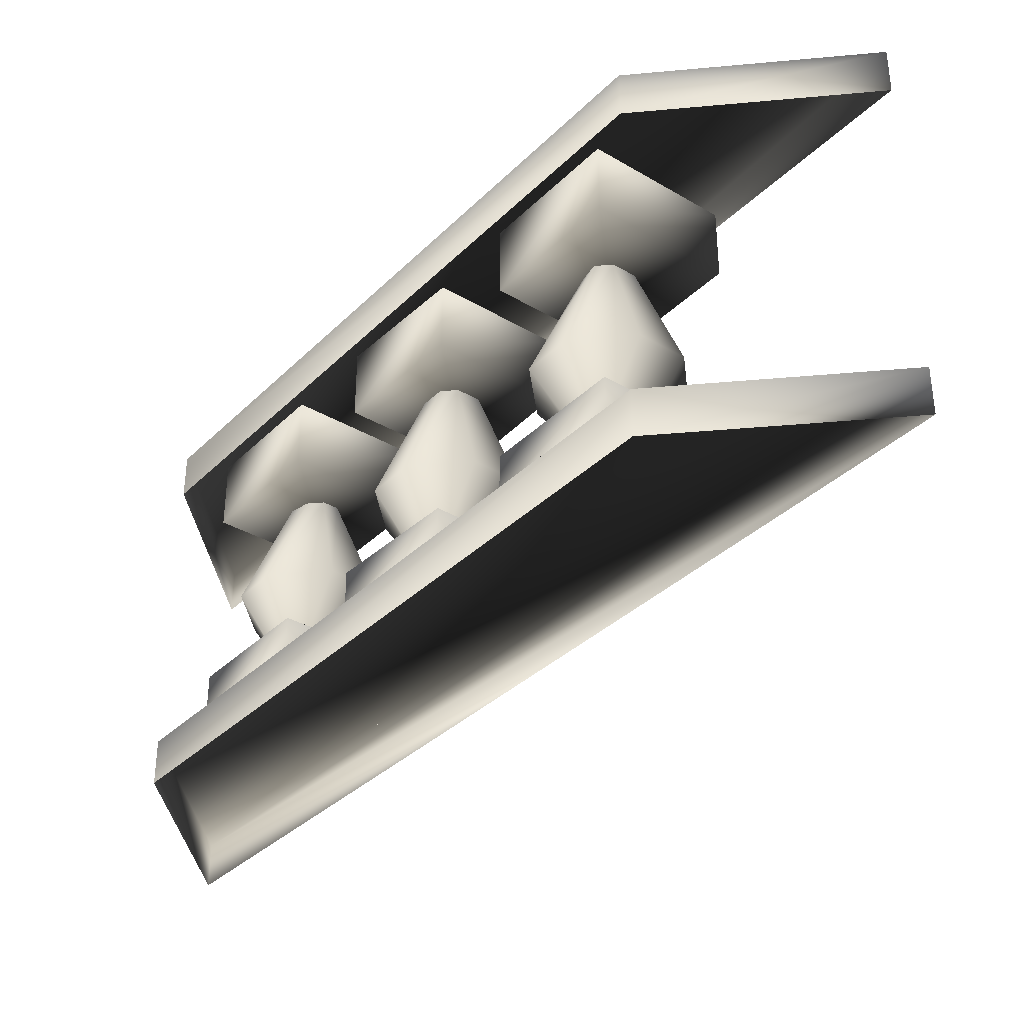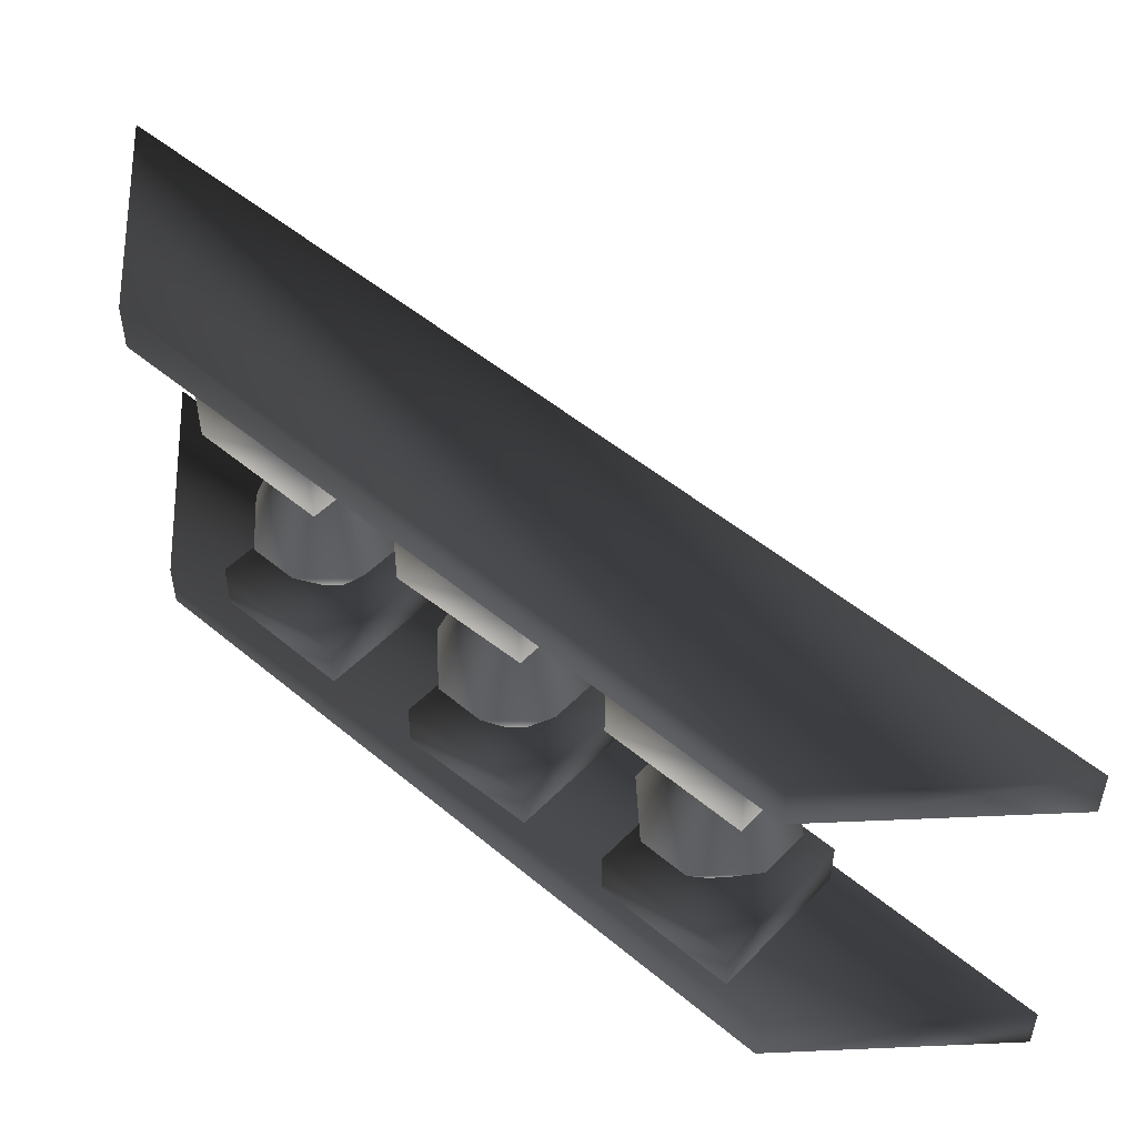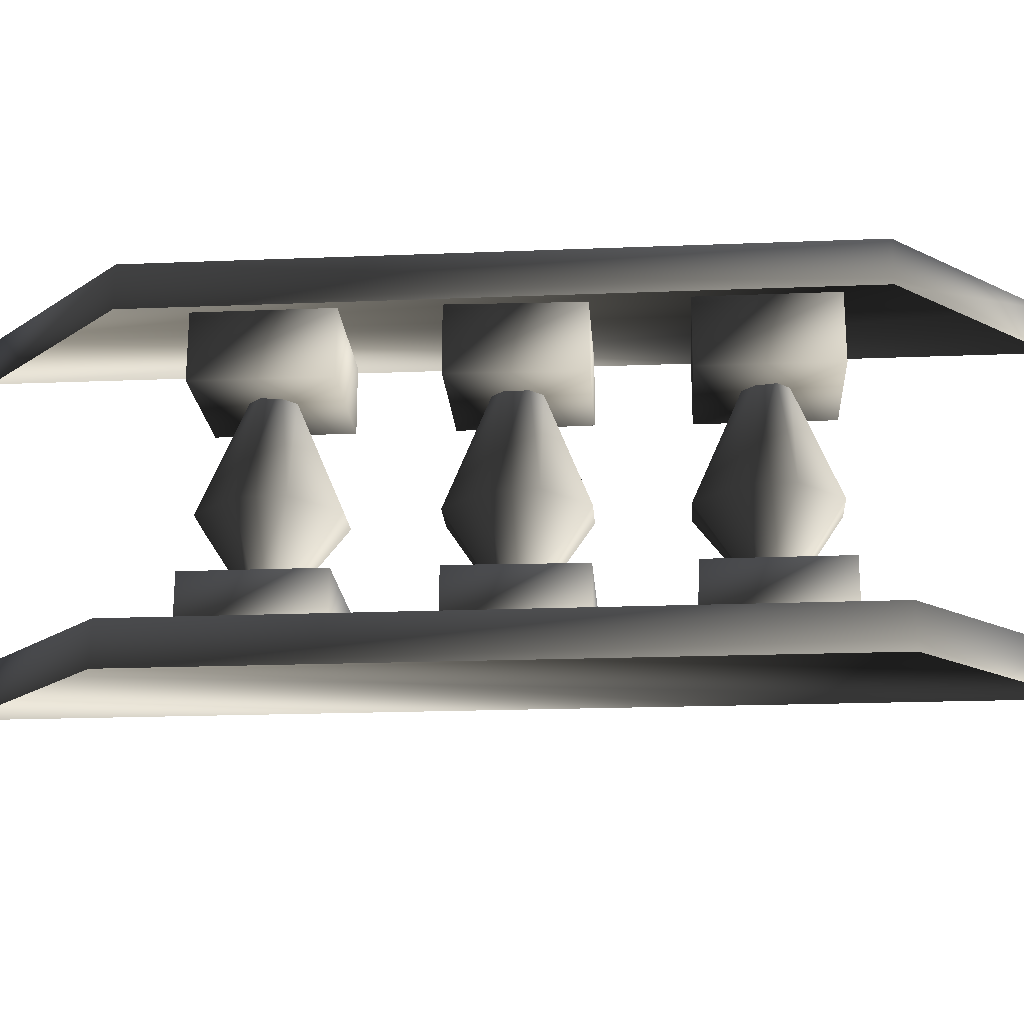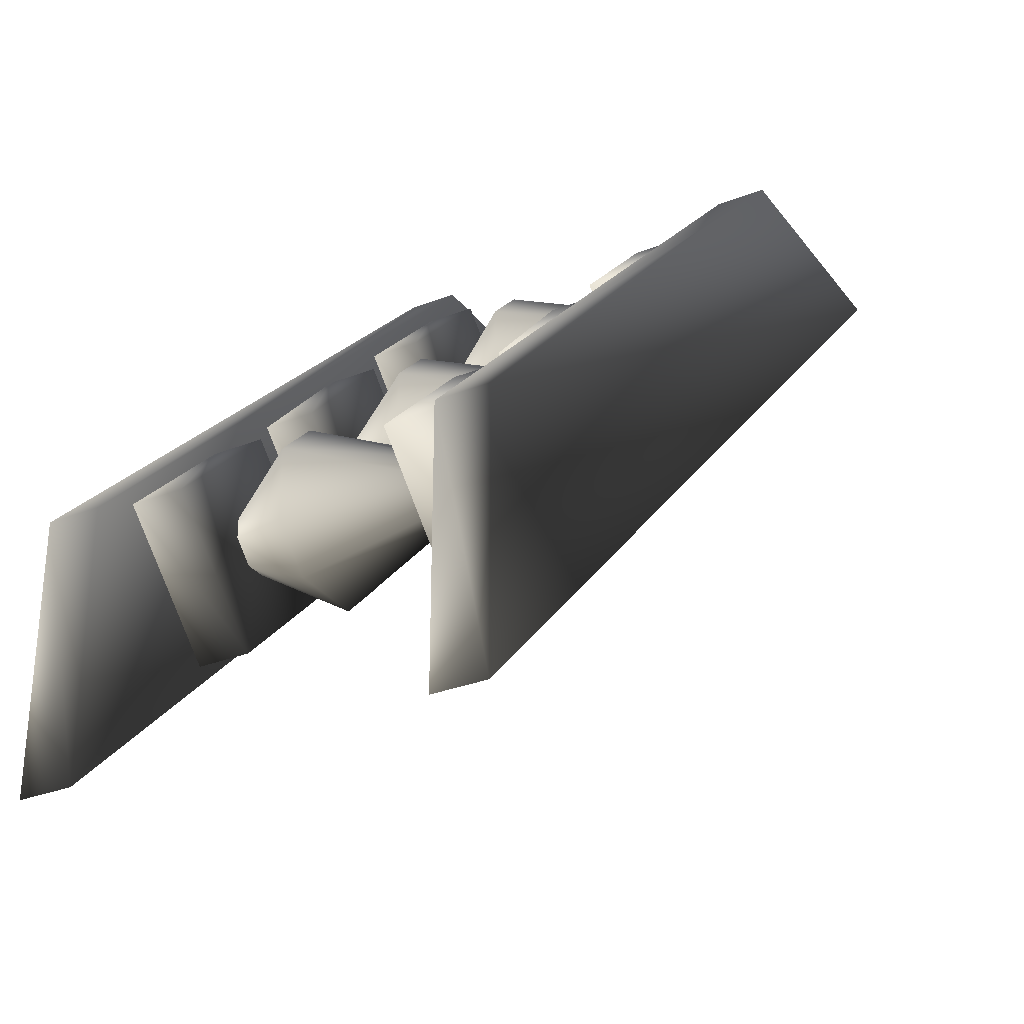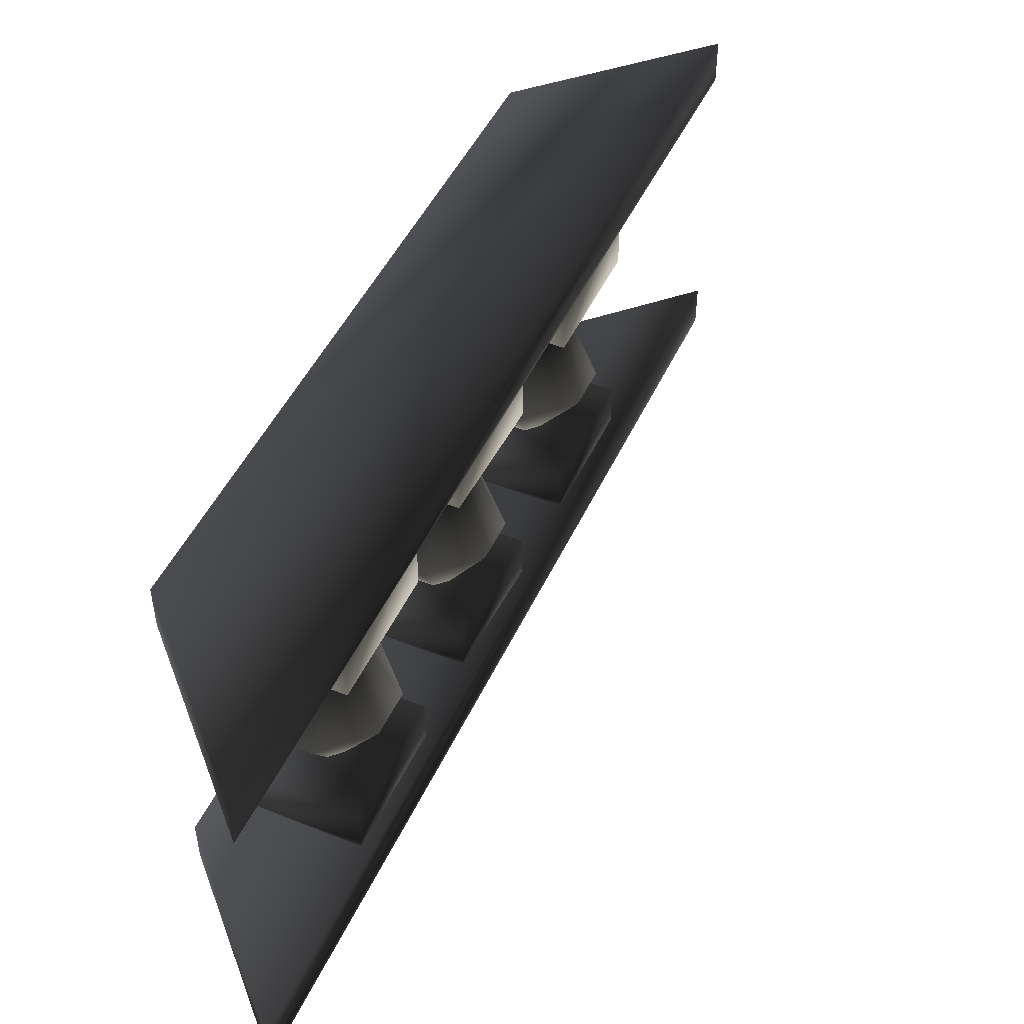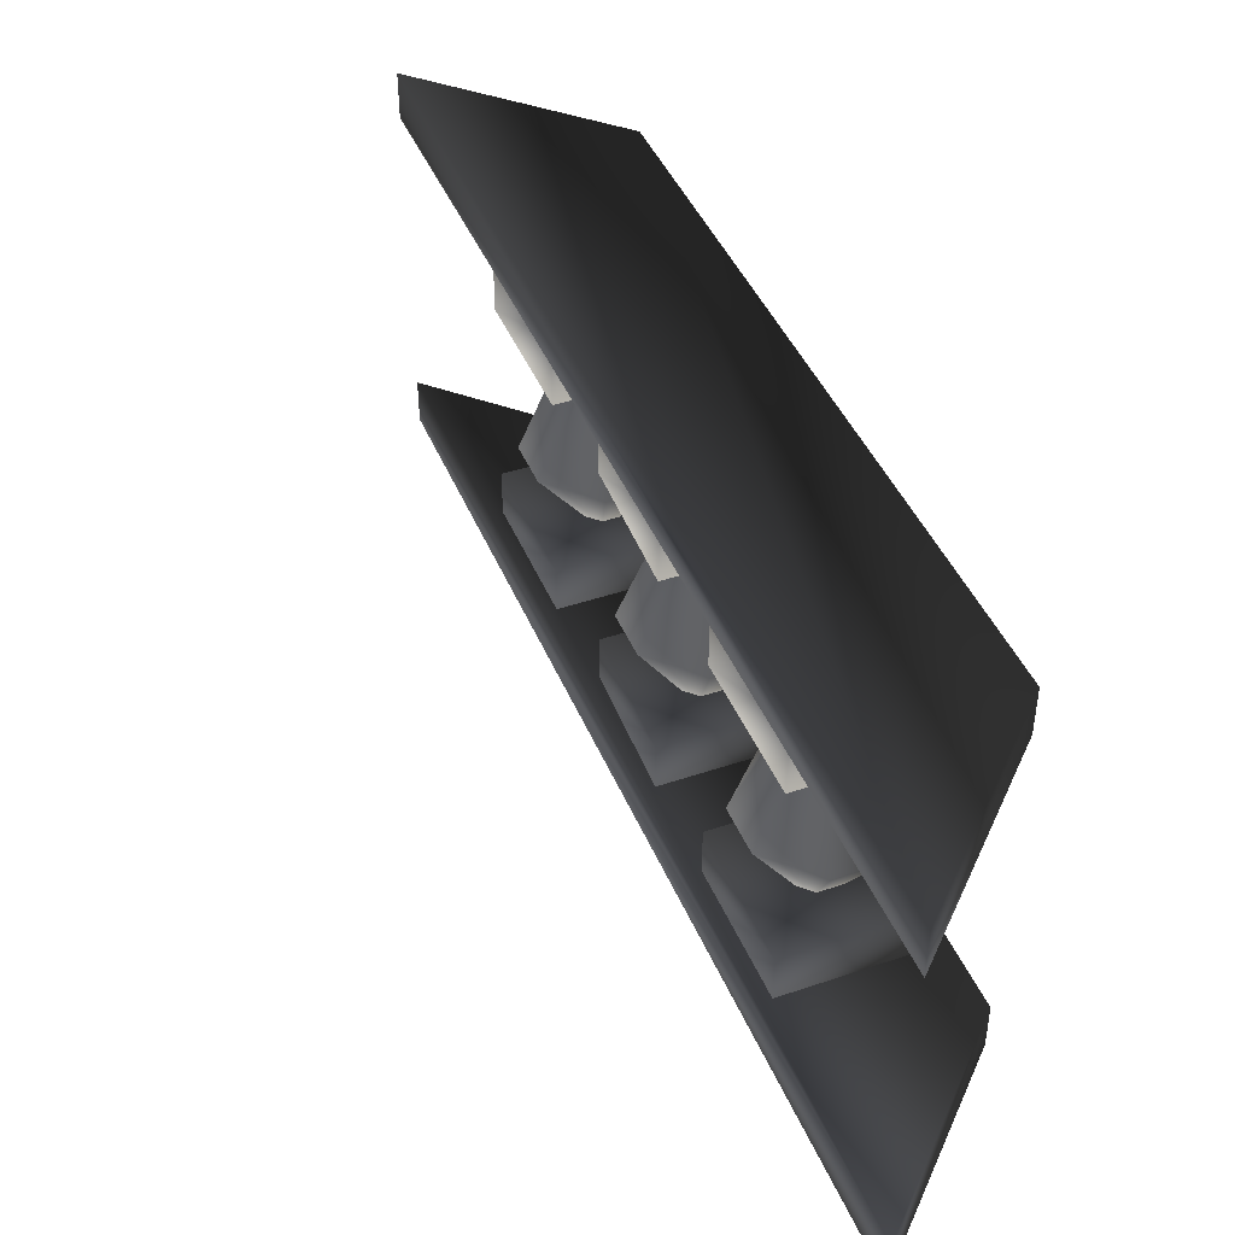
<metadata>
{"format":"obj","ext":"obj","renderer":"f3d","projection":"perspective","resolution":1024,"background":"white","views":[{"elev":-34.9,"azim":96.9,"up":"+Y"},{"elev":50.8,"azim":87.3,"up":"+Y"},{"elev":-20.2,"azim":49.2,"up":"+Y"},{"elev":-30.2,"azim":120.0,"up":"+Z"},{"elev":48.2,"azim":159.2,"up":"+Y"},{"elev":43.7,"azim":-66.7,"up":"+Y"}]}
</metadata>
<code>
o 991
v 64 0 -64
v -64 0 64
v -64 8 64
v 64 8 -64
v 64 0 -24
v 64 8 -24
v -24 0 64
v -24 8 64
v -24 68 64
v -24 60 64
v 64 60 -24
v 64 68 -24
v -64 68 64
v -64 60 64
v 64 68 -64
v 64 60 -64
v -13 16 35
v -15 16 33
v -11 28 25
v -5 28 31
v -13 16 38
v -5 28 42
v -15 16 41
v -11 28 48
v -18 16 41
v -22 28 48
v -21 16 38
v -28 28 42
v -21 16 35
v -28 28 31
v -18 16 33
v -22 28 25
v -18 48 33
v -15 48 33
v -13 48 35
v -13 48 38
v -15 48 41
v -18 48 41
v -21 48 38
v -21 48 35
v 16 16 7
v 13 16 4
v 17 28 -3
v 23 28 3
v 16 16 10
v 23 28 14
v 13 16 13
v 17 28 20
v 10 16 13
v 6 28 20
v 7 16 10
v 0 28 14
v 7 16 7
v 0 28 3
v 10 16 4
v 6 28 -3
v 10 48 4
v 13 48 4
v 16 48 7
v 16 48 10
v 13 48 13
v 10 48 13
v 7 48 10
v 7 48 7
v 44 16 -21
v 41 16 -24
v 45 28 -31
v 51 28 -25
v 44 16 -18
v 51 28 -14
v 41 16 -16
v 45 28 -8
v 38 16 -16
v 34 28 -8
v 36 16 -18
v 28 28 -14
v 36 16 -21
v 28 28 -25
v 38 16 -24
v 34 28 -31
v 38 48 -24
v 41 48 -24
v 44 48 -21
v 44 48 -18
v 41 48 -16
v 38 48 -16
v 36 48 -18
v 36 48 -21
v -17 8 20
v -34 8 37
v -34 16 37
v -17 16 20
v 0 8 37
v 0 16 37
v -17 8 54
v -17 16 54
v 12 8 -8
v -5 8 8
v -5 16 8
v 12 16 -8
v 28 8 8
v 28 16 8
v 12 8 25
v 12 16 25
v 40 8 -37
v 23 8 -20
v 23 16 -20
v 40 16 -37
v 57 8 -20
v 57 16 -20
v 40 8 -3
v 40 16 -3
v -34 60 37
v -17 60 20
v -17 48 20
v -34 48 37
v -17 60 54
v -17 48 54
v 0 60 37
v 0 48 37
v -5 60 8
v 12 60 -8
v 12 48 -8
v -5 48 8
v 12 60 25
v 12 48 25
v 28 60 8
v 28 48 8
v 23 60 -20
v 40 60 -37
v 40 48 -37
v 23 48 -20
v 40 60 -3
v 40 48 -3
v 57 60 -20
v 57 48 -20
f 1 2 3
f 1 3 4
f 1 4 5
f 5 4 6
f 5 6 7
f 7 6 8
f 7 8 2
f 2 8 3
f 3 8 4
f 4 8 6
f 9 10 11
f 9 11 12
f 9 12 13
f 9 13 14
f 9 14 10
f 13 12 15
f 13 15 14
f 14 15 16
f 16 15 11
f 11 15 12
f 17 18 19
f 17 19 20
f 17 20 21
f 21 20 22
f 21 22 23
f 23 22 24
f 23 24 25
f 25 24 26
f 25 26 27
f 27 26 28
f 27 28 29
f 29 28 30
f 29 30 31
f 31 30 32
f 31 32 18
f 18 32 19
f 19 32 33
f 19 33 34
f 19 34 20
f 20 34 35
f 20 35 22
f 22 35 36
f 22 36 24
f 24 36 37
f 24 37 26
f 26 37 38
f 26 38 28
f 28 38 39
f 28 39 30
f 30 39 40
f 30 40 32
f 32 40 33
f 41 42 43
f 41 43 44
f 41 44 45
f 45 44 46
f 45 46 47
f 47 46 48
f 47 48 49
f 49 48 50
f 49 50 51
f 51 50 52
f 51 52 53
f 53 52 54
f 53 54 55
f 55 54 56
f 55 56 42
f 42 56 43
f 43 56 57
f 43 57 58
f 43 58 44
f 44 58 59
f 44 59 46
f 46 59 60
f 46 60 48
f 48 60 61
f 48 61 50
f 50 61 62
f 50 62 52
f 52 62 63
f 52 63 54
f 54 63 64
f 54 64 56
f 56 64 57
f 65 66 67
f 65 67 68
f 65 68 69
f 69 68 70
f 69 70 71
f 71 70 72
f 71 72 73
f 73 72 74
f 73 74 75
f 75 74 76
f 75 76 77
f 77 76 78
f 77 78 79
f 79 78 80
f 79 80 66
f 66 80 67
f 67 80 81
f 67 81 82
f 67 82 68
f 68 82 83
f 68 83 70
f 70 83 84
f 70 84 72
f 72 84 85
f 72 85 74
f 74 85 86
f 74 86 76
f 76 86 87
f 76 87 78
f 78 87 88
f 78 88 80
f 80 88 81
f 89 90 91
f 89 91 92
f 89 92 93
f 93 92 94
f 93 94 95
f 95 94 96
f 95 96 90
f 90 96 91
f 91 96 92
f 92 96 94
f 97 98 99
f 97 99 100
f 97 100 101
f 101 100 102
f 101 102 103
f 103 102 104
f 103 104 98
f 98 104 99
f 99 104 100
f 100 104 102
f 105 106 107
f 105 107 108
f 105 108 109
f 109 108 110
f 109 110 111
f 111 110 112
f 111 112 106
f 106 112 107
f 107 112 108
f 108 112 110
f 113 114 115
f 113 115 116
f 113 116 117
f 117 116 118
f 117 118 119
f 119 118 120
f 119 120 114
f 114 120 115
f 115 120 116
f 116 120 118
f 121 122 123
f 121 123 124
f 121 124 125
f 125 124 126
f 125 126 127
f 127 126 128
f 127 128 122
f 122 128 123
f 123 128 124
f 124 128 126
f 129 130 131
f 129 131 132
f 129 132 133
f 133 132 134
f 133 134 135
f 135 134 136
f 135 136 130
f 130 136 131
f 131 136 132
f 132 136 134

</code>
